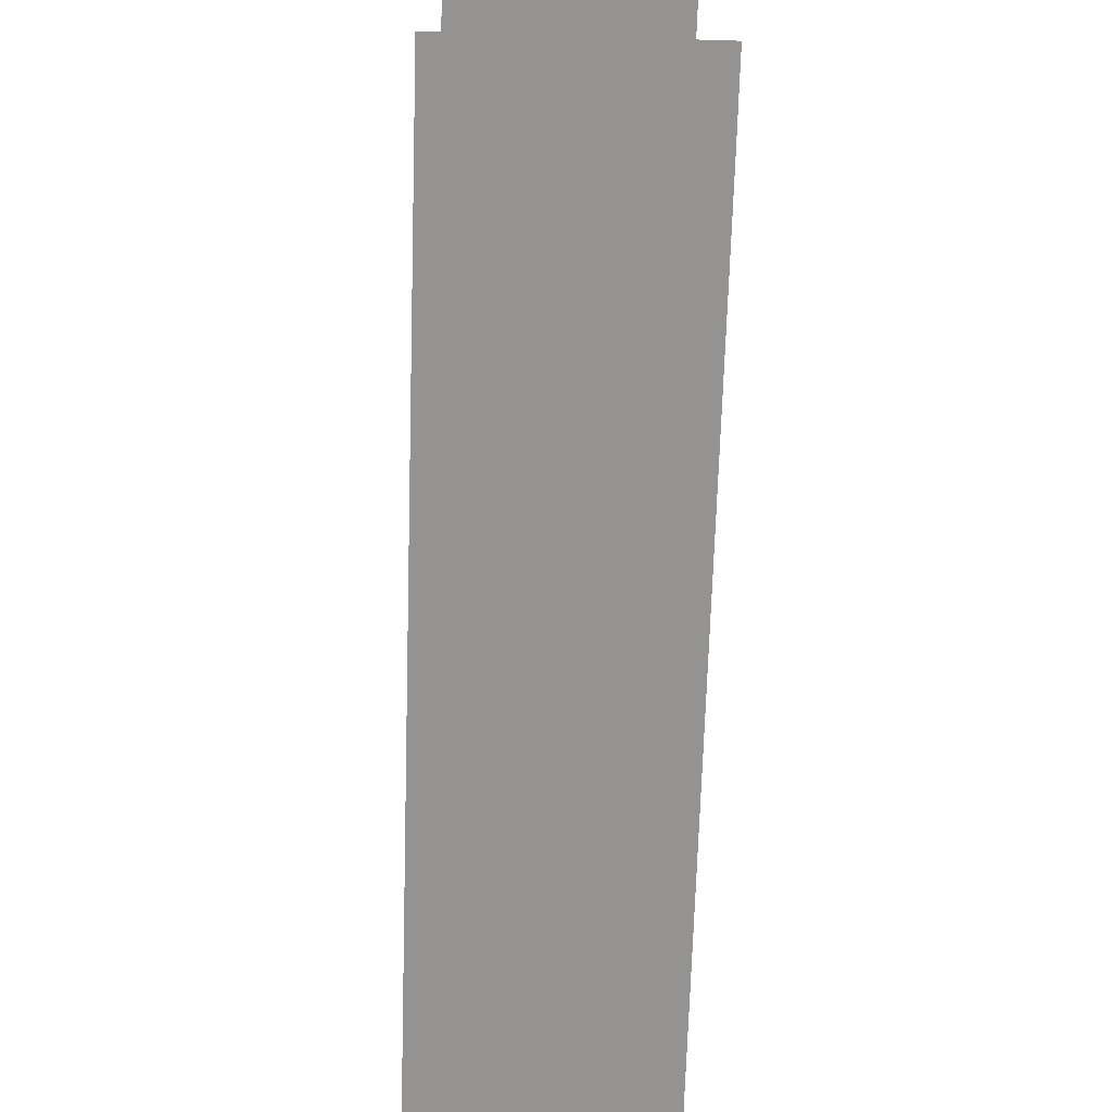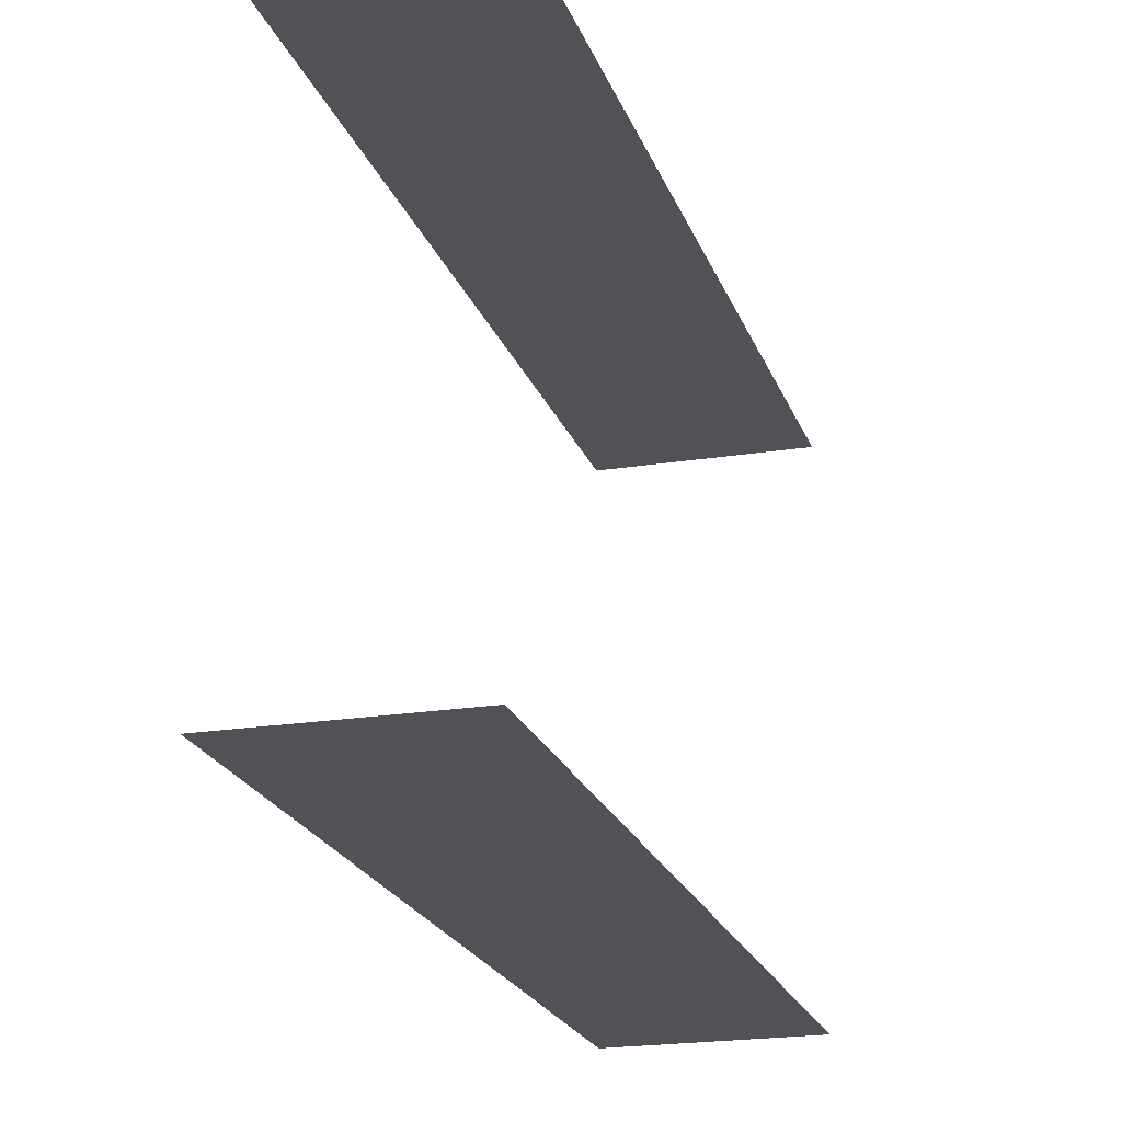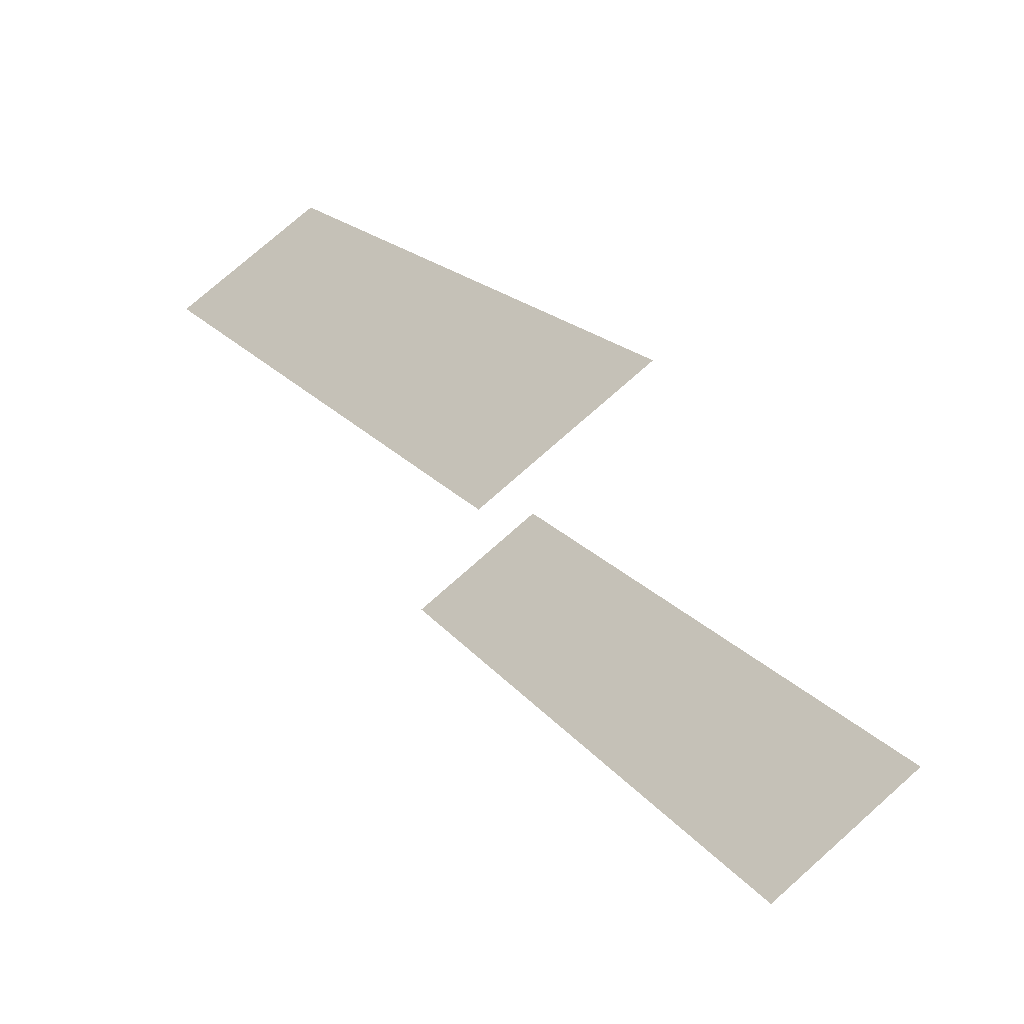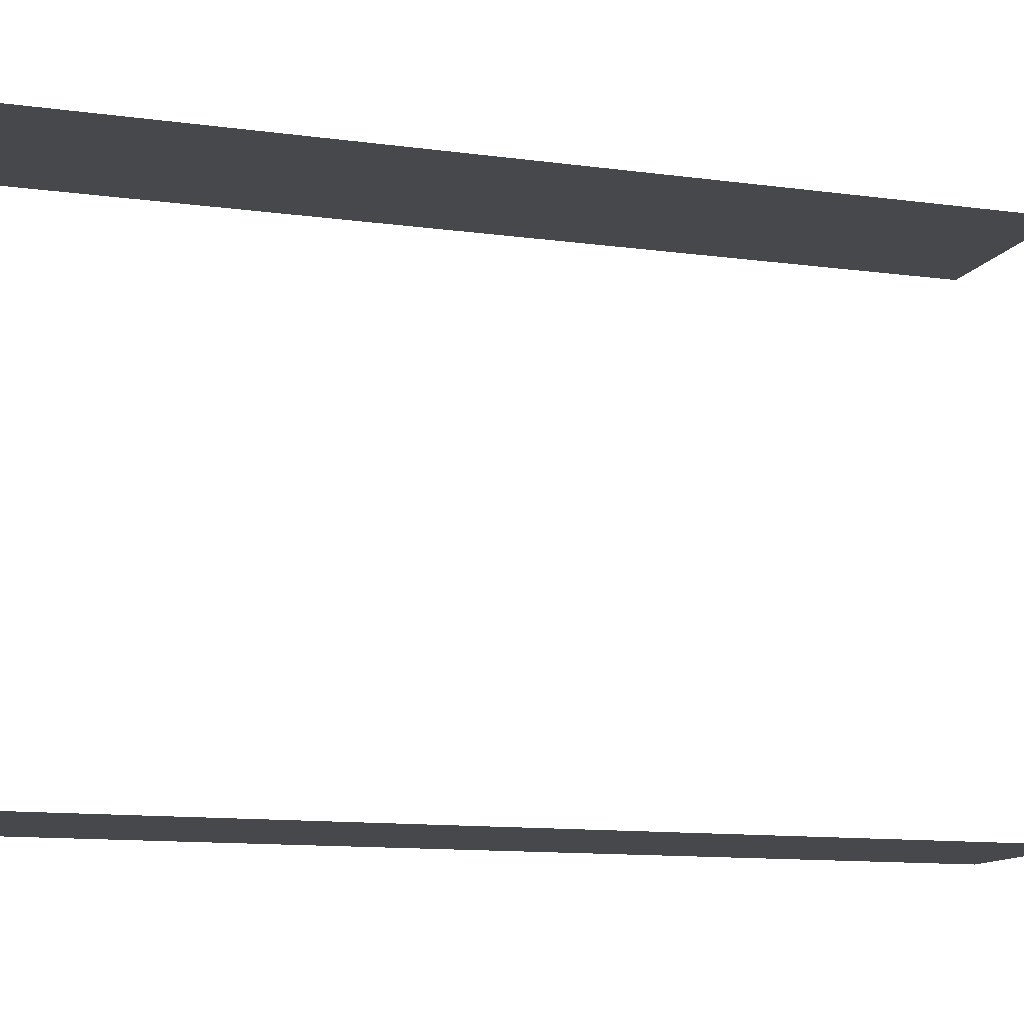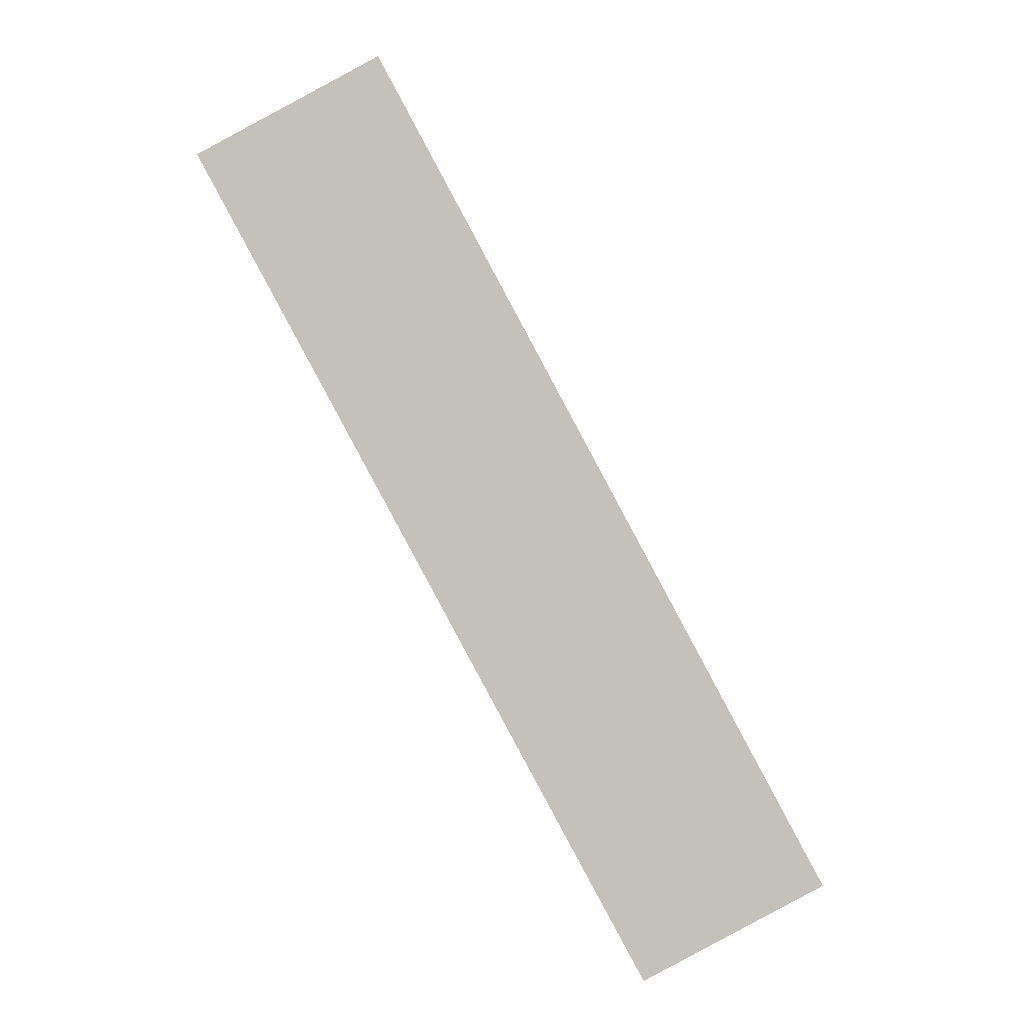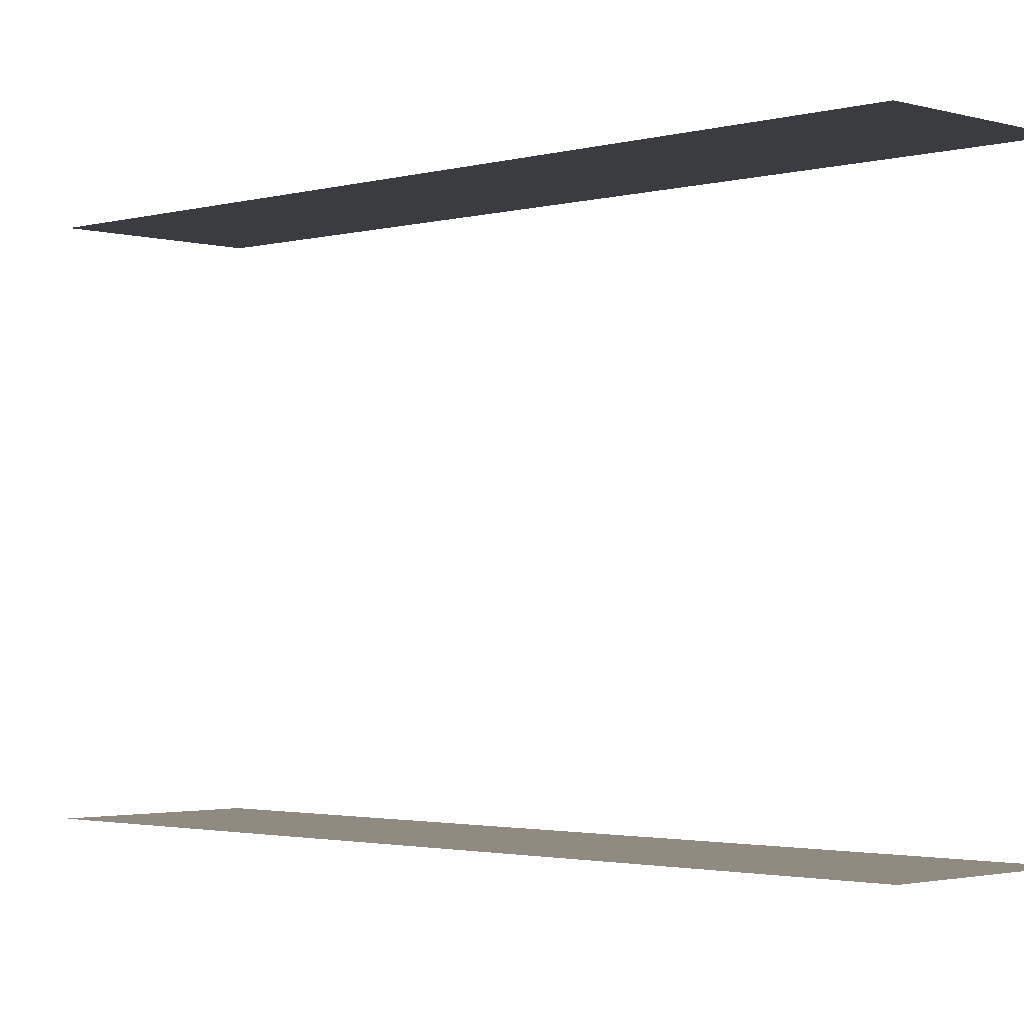
<metadata>
{"format":"obj","ext":"obj","renderer":"f3d","projection":"perspective","resolution":1024,"background":"white","views":[{"elev":-66.8,"azim":-30.0,"up":"+Z"},{"elev":-20.7,"azim":-12.1,"up":"+Z"},{"elev":-57.2,"azim":-148.4,"up":"+Y"},{"elev":-11.6,"azim":-136.8,"up":"+Z"},{"elev":2.2,"azim":-180.0,"up":"+Y"},{"elev":-2.1,"azim":-73.9,"up":"+Z"}]}
</metadata>
<code>
o geometryt000010000010000110010110000110000110100100000000st180
v 482.4 -88.65 888.5
v 488 -91.63 888.5
v 475.3 -115.2 888.5
v 468.7 -114.2 888.5
v 474.3 -117.1 888.5
v 475.3 -115.2 905.2
v 482.4 -88.65 905.2
v 468.7 -114.2 905.2
v 488 -91.63 905.2
v 474.3 -117.1 905.2
f 1 2 3
f 4 3 5
f 4 1 3
f 6 7 8
f 9 7 6
f 6 8 10

</code>
